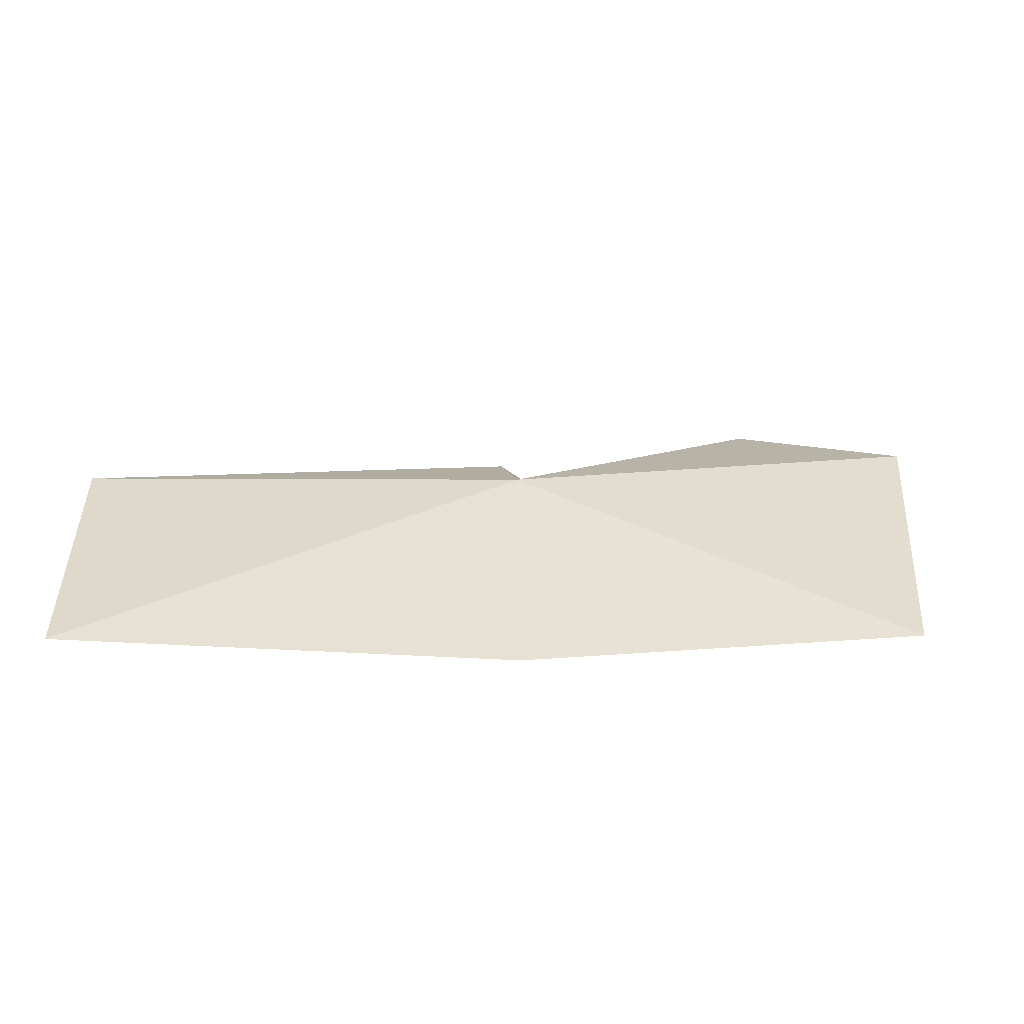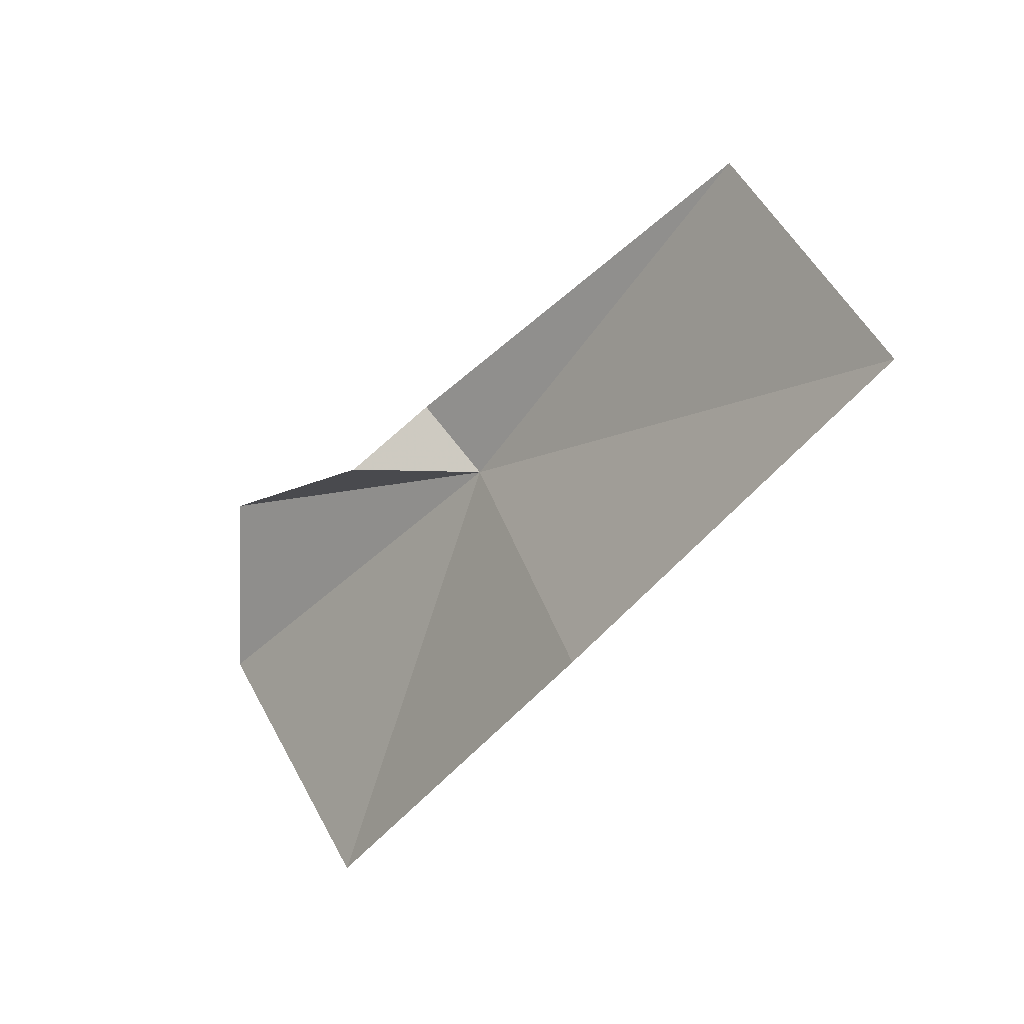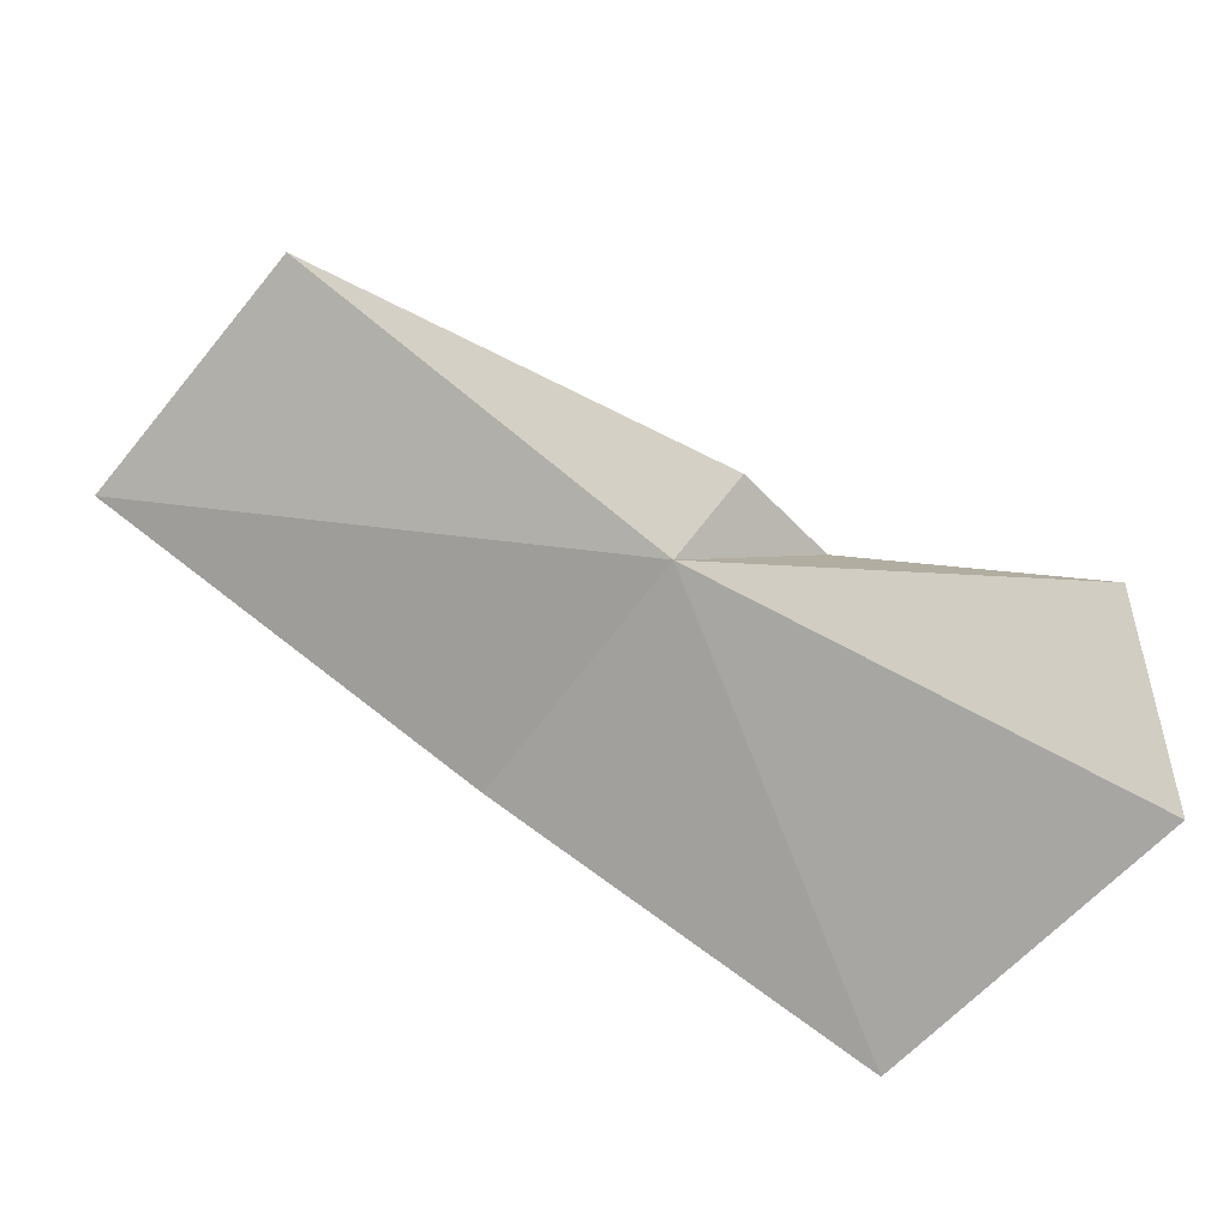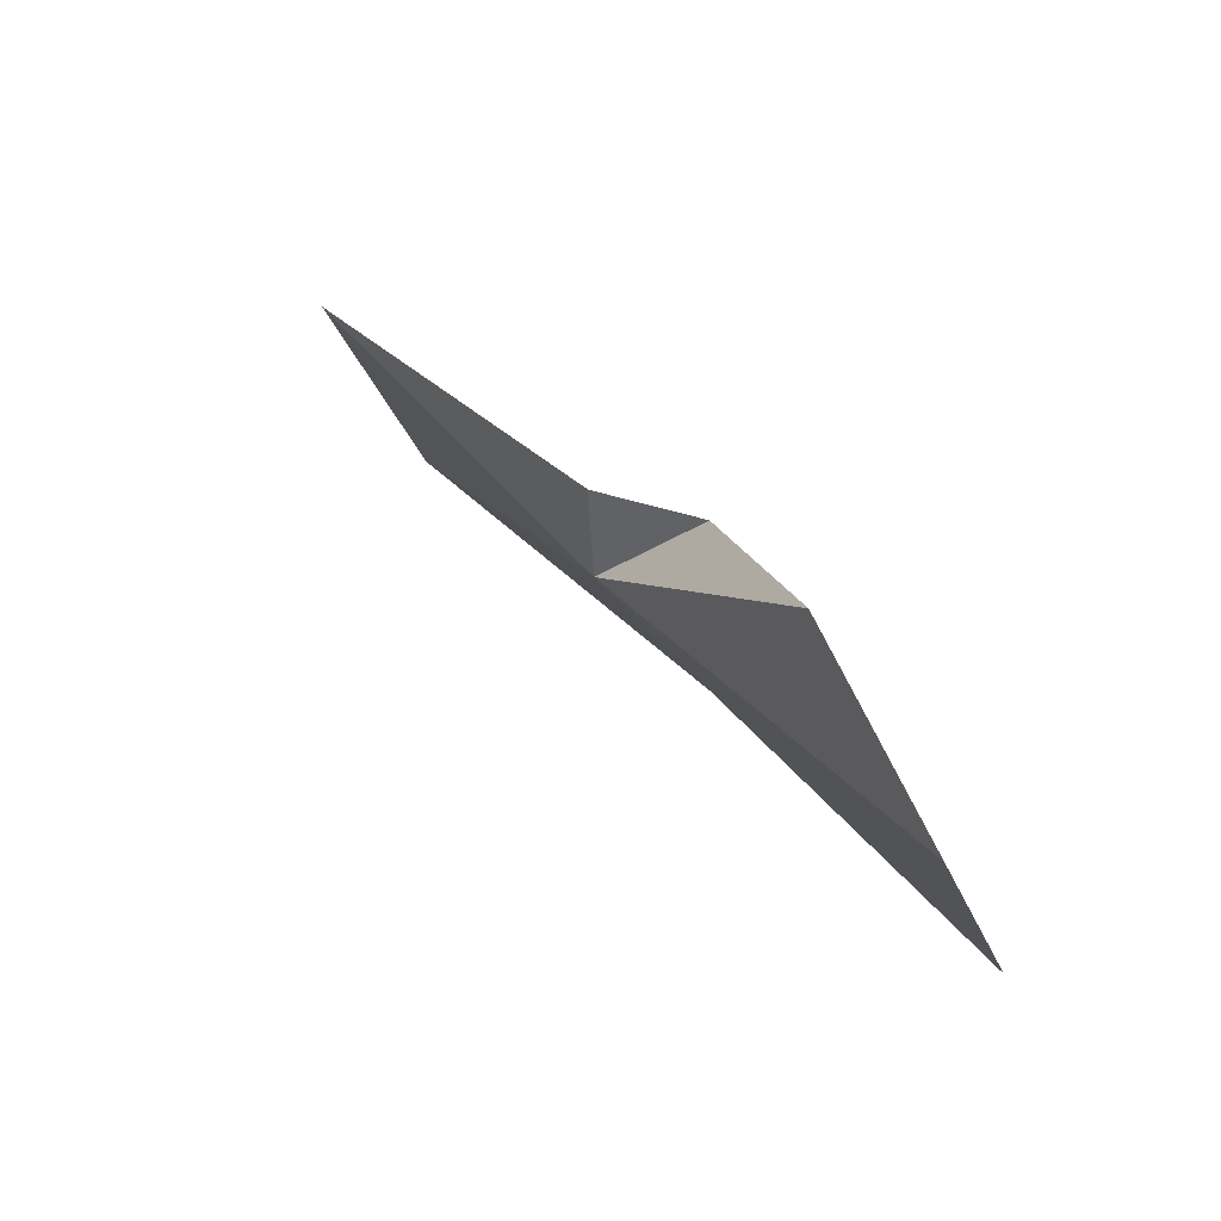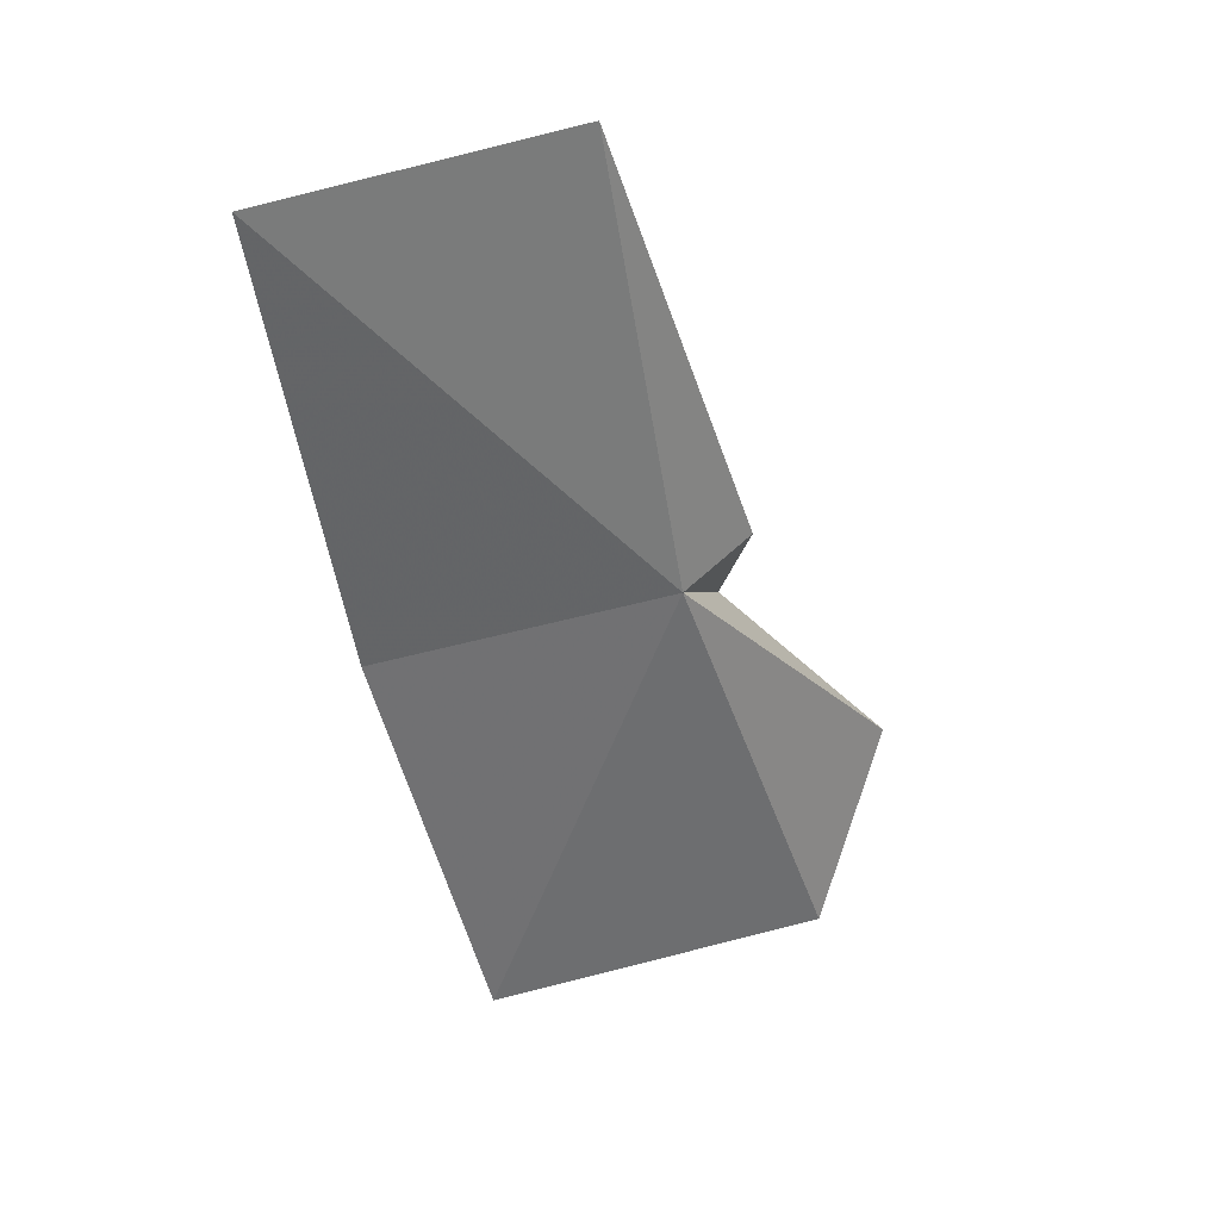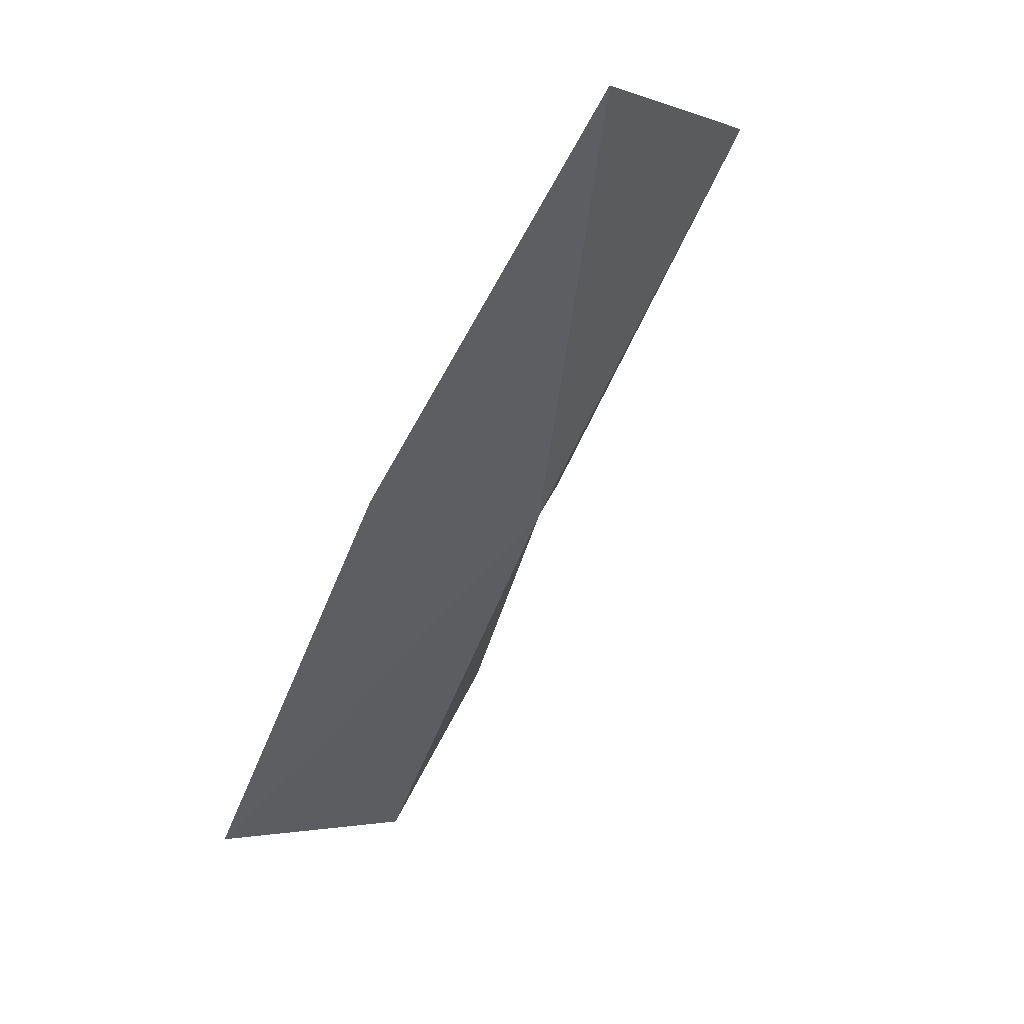
<metadata>
{"format":"obj","ext":"obj","renderer":"f3d","projection":"perspective","resolution":1024,"background":"white","views":[{"elev":-29.0,"azim":133.4,"up":"+Y"},{"elev":-54.9,"azim":18.5,"up":"+Y"},{"elev":-42.3,"azim":158.7,"up":"+Z"},{"elev":-6.1,"azim":-141.8,"up":"+Z"},{"elev":-13.4,"azim":96.2,"up":"+Z"},{"elev":-21.6,"azim":51.6,"up":"+Z"}]}
</metadata>
<code>
v 10.69 8.838 22.6
v 1.678 1.953 11.54
v 13.22 -0.1798 20.04
v 26.04 -0.9812 28.74
v 22.65 7.704 32.24
v -0.3913 14.57 20.48
v -2.64 12.28 14.51
v 9.295 10.84 24.71
v 6.121 9.581 23.72
f 1 3 2
f 1 5 4
f 1 4 3
f 1 7 6
f 1 2 7
f 1 8 5
f 1 9 8
f 1 6 9

</code>
